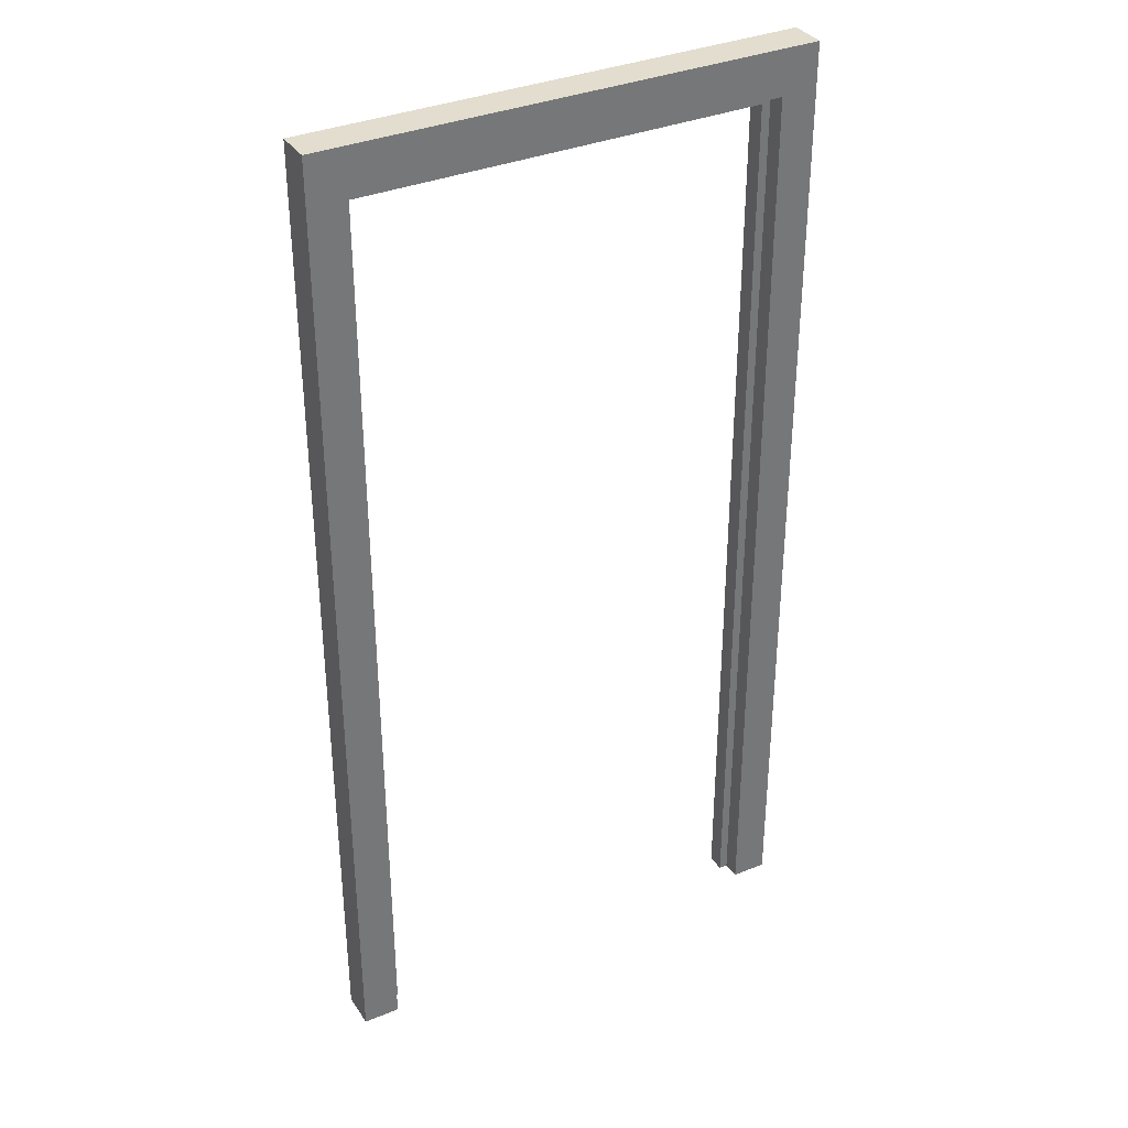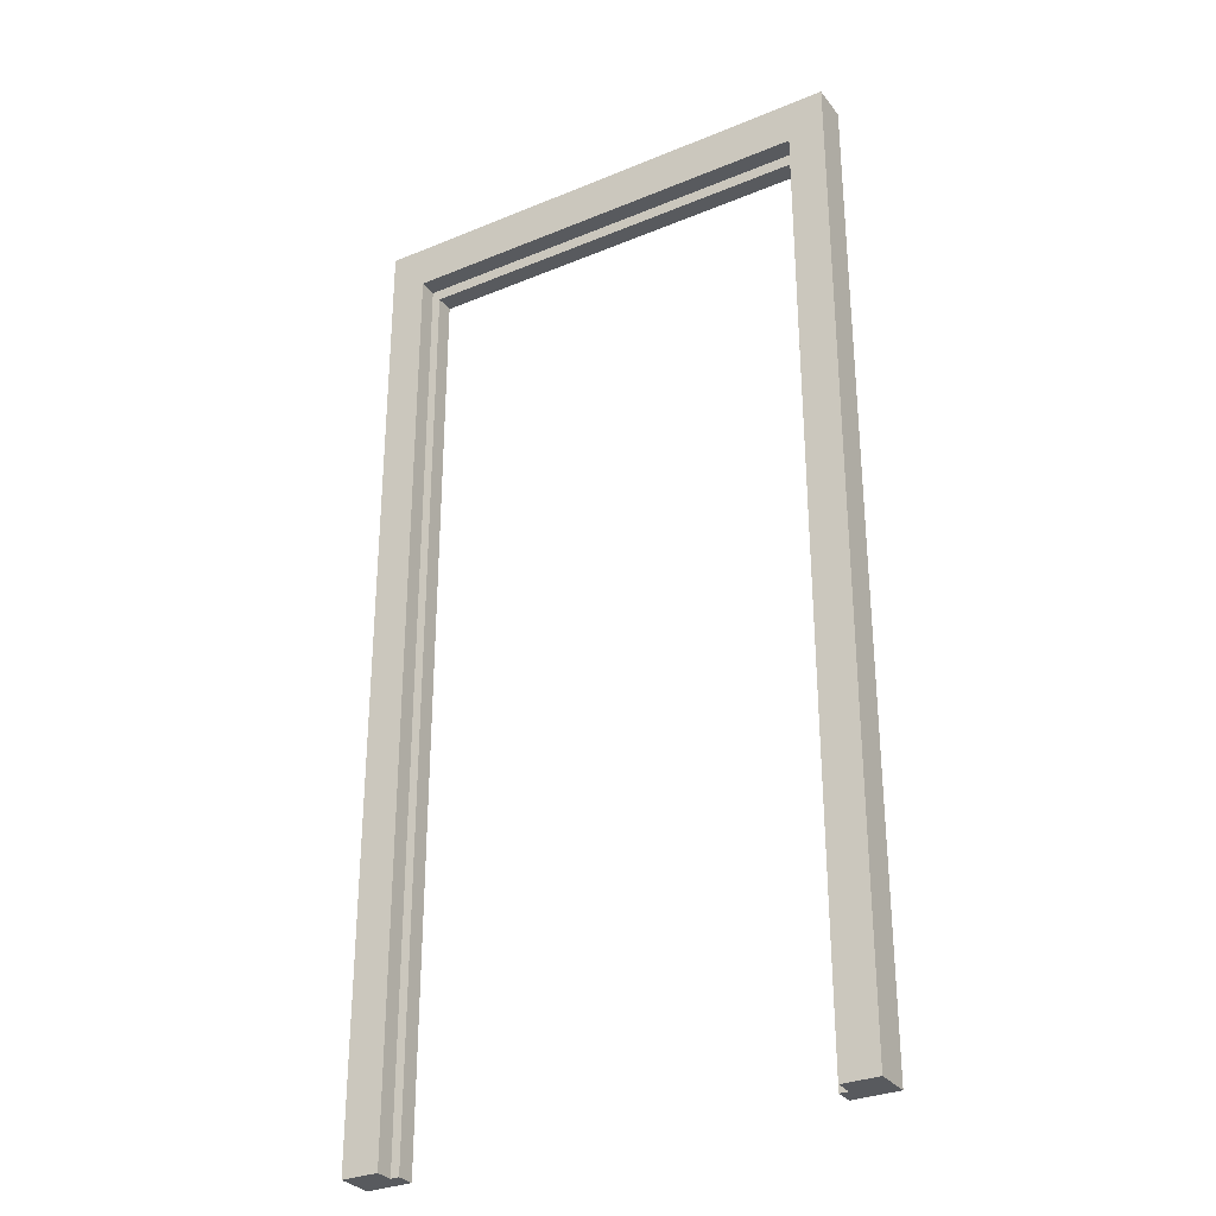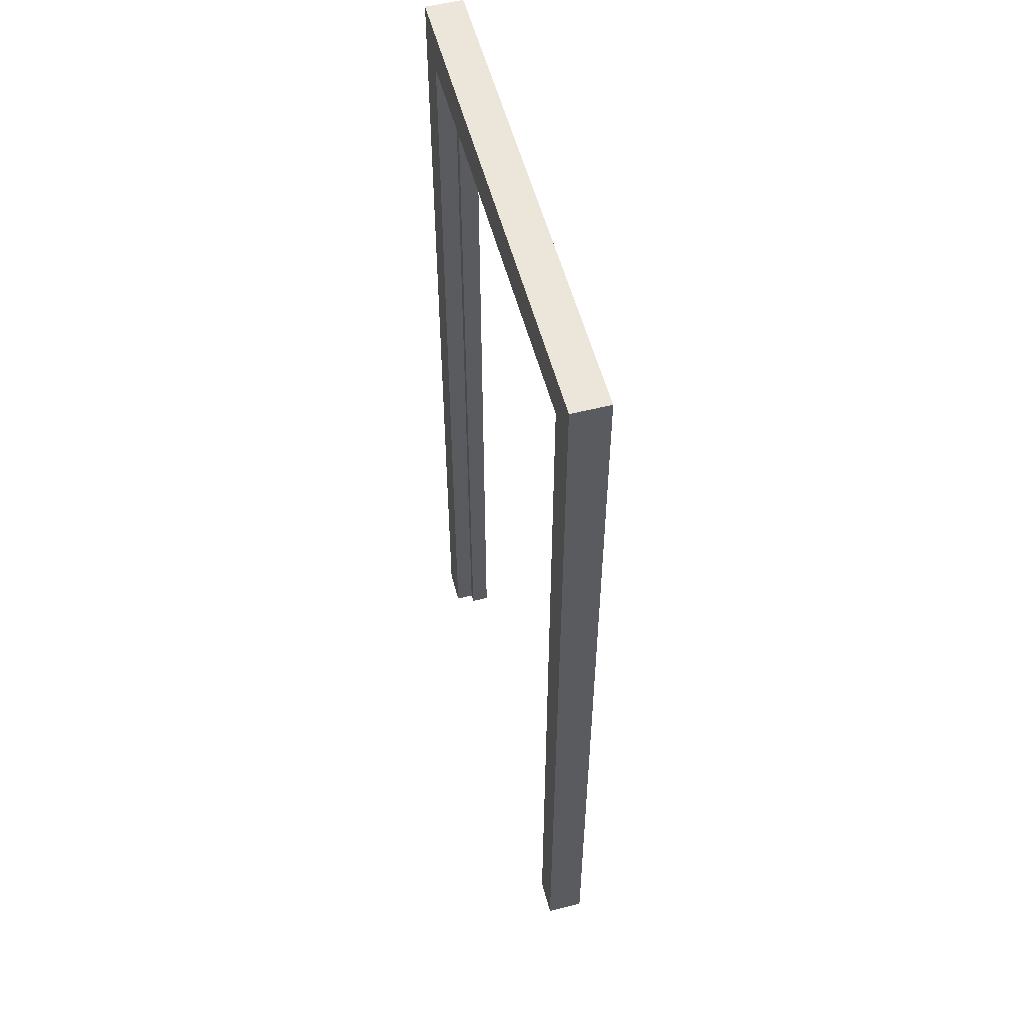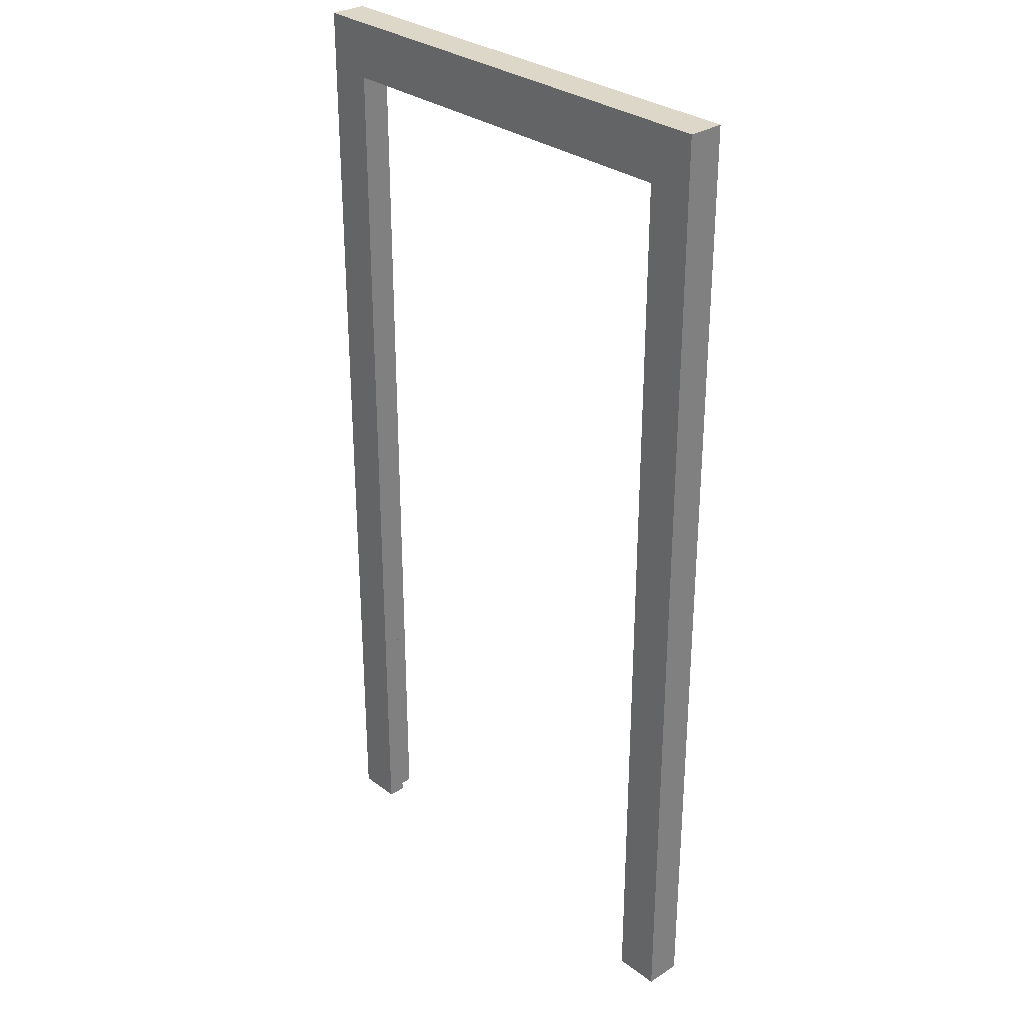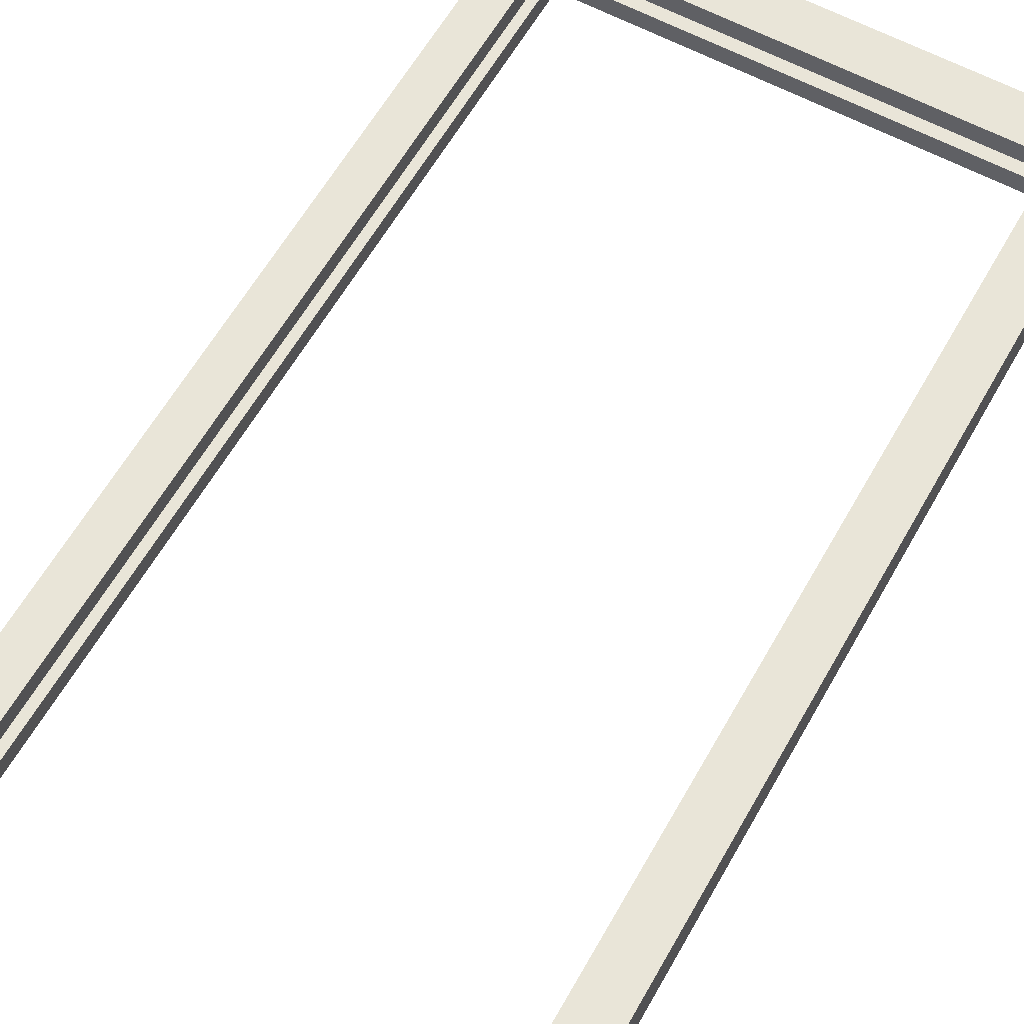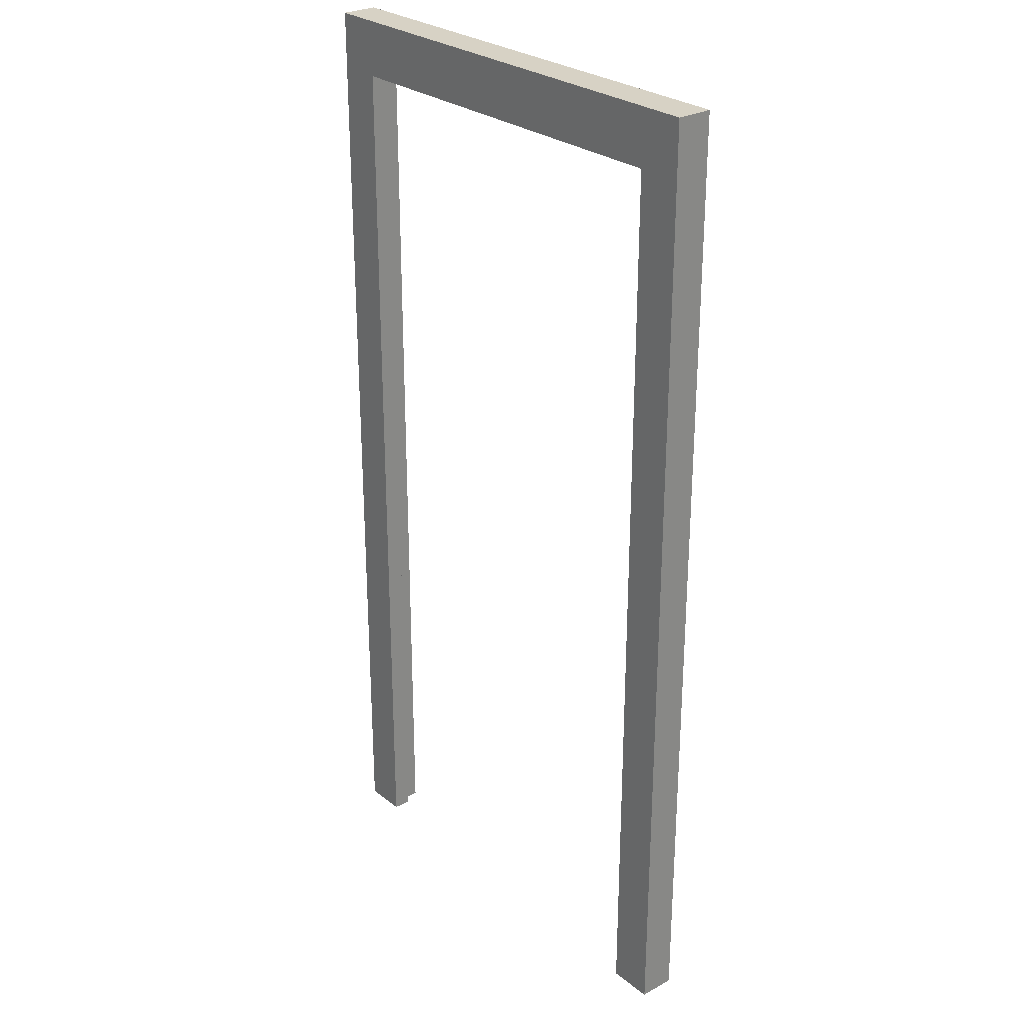
<metadata>
{"format":"obj","ext":"obj","renderer":"f3d","projection":"perspective","resolution":1024,"background":"white","views":[{"elev":34.9,"azim":150.9,"up":"+Z"},{"elev":-30.9,"azim":-149.3,"up":"+Z"},{"elev":55.3,"azim":-104.8,"up":"+Z"},{"elev":30.3,"azim":47.3,"up":"+Z"},{"elev":59.7,"azim":-150.9,"up":"+Y"},{"elev":27.5,"azim":50.1,"up":"+Z"}]}
</metadata>
<code>
o Doorway_1
v -0.5405 0.01976 1.064
v -0.5405 0.01903 -1.066
v -0.5405 -0.06096 -1.066
v -0.5405 -0.06024 1.064
v 0.4568 0.01973 0.966
v 0.4568 0.01903 -1.066
v 0.4568 -0.02097 -1.066
v 0.4568 -0.02027 0.966
v 0.5371 -0.06024 1.064
v 0.5371 0.01976 1.064
v 0.5371 0.01903 -1.066
v 0.5371 -0.06096 -1.066
v -0.4616 -0.02027 0.966
v -0.4616 -0.02097 -1.066
v -0.4616 0.01903 -1.066
v -0.4616 0.01973 0.966
v -0.4426 -0.06027 0.9403
v -0.4426 -0.06096 -1.066
v -0.4426 -0.02097 -1.066
v -0.4426 -0.02027 0.9403
v 0.4378 -0.06096 -1.066
v 0.4378 -0.06027 0.9403
v 0.4378 -0.02027 0.9403
v 0.4378 -0.02097 -1.066
f 3 2 1 4
f 7 6 5 8
f 10 9 4 1
f 9 10 11 12
f 15 14 13 16
f 19 18 17 20
f 9 12 21 22
f 4 9 22 17
f 18 3 4 17
f 8 5 16 13
f 2 15 16 1
f 1 16 5 10
f 10 5 6 11
f 19 20 13 14
f 7 8 23 24
f 23 20 17 22
f 21 24 23 22
f 8 13 20 23
f 6 7 12 11
f 7 24 21 12
f 2 3 14 15
f 3 18 19 14

</code>
